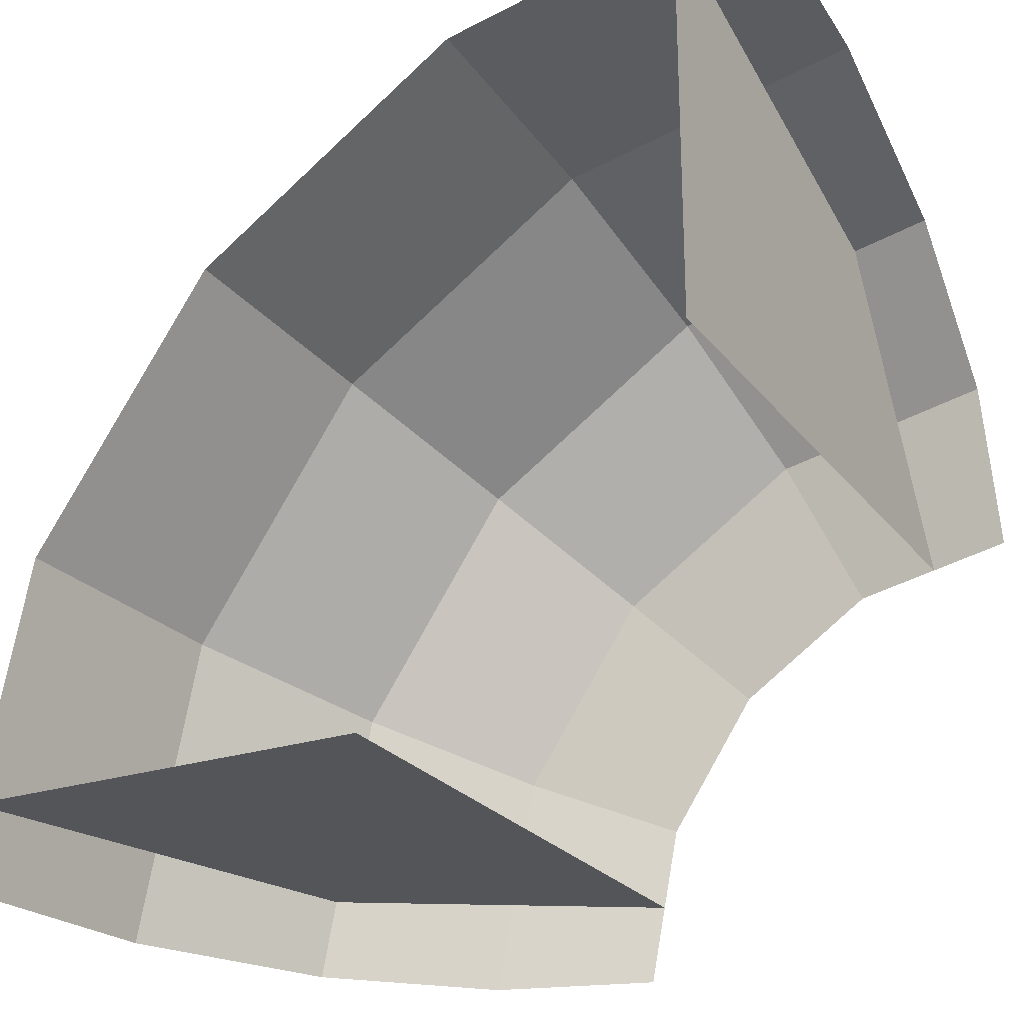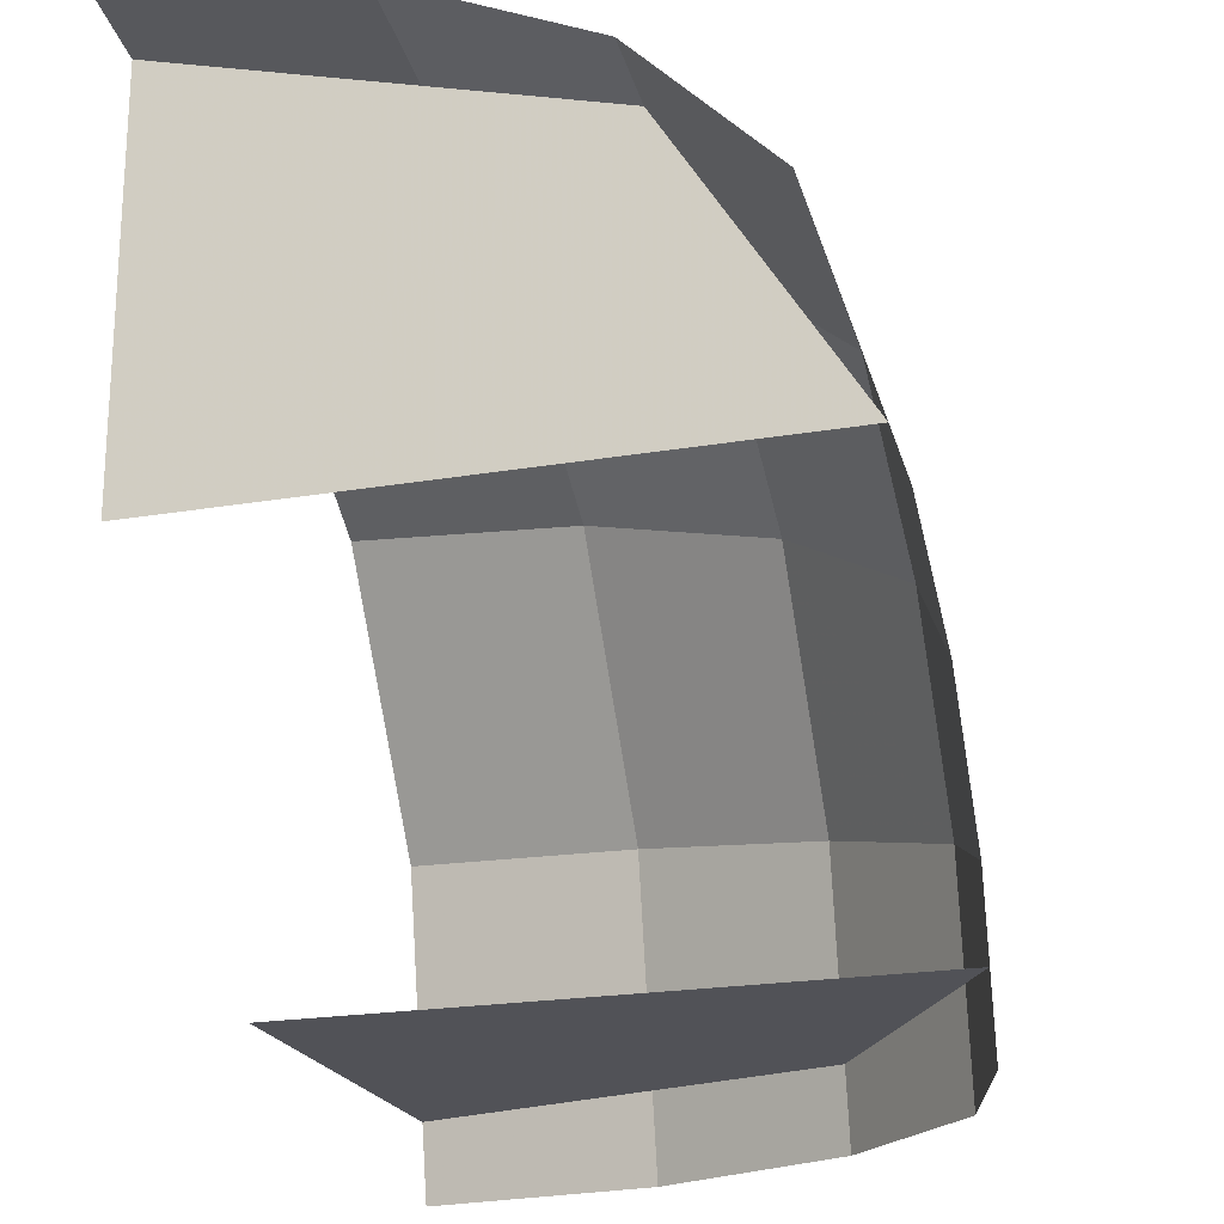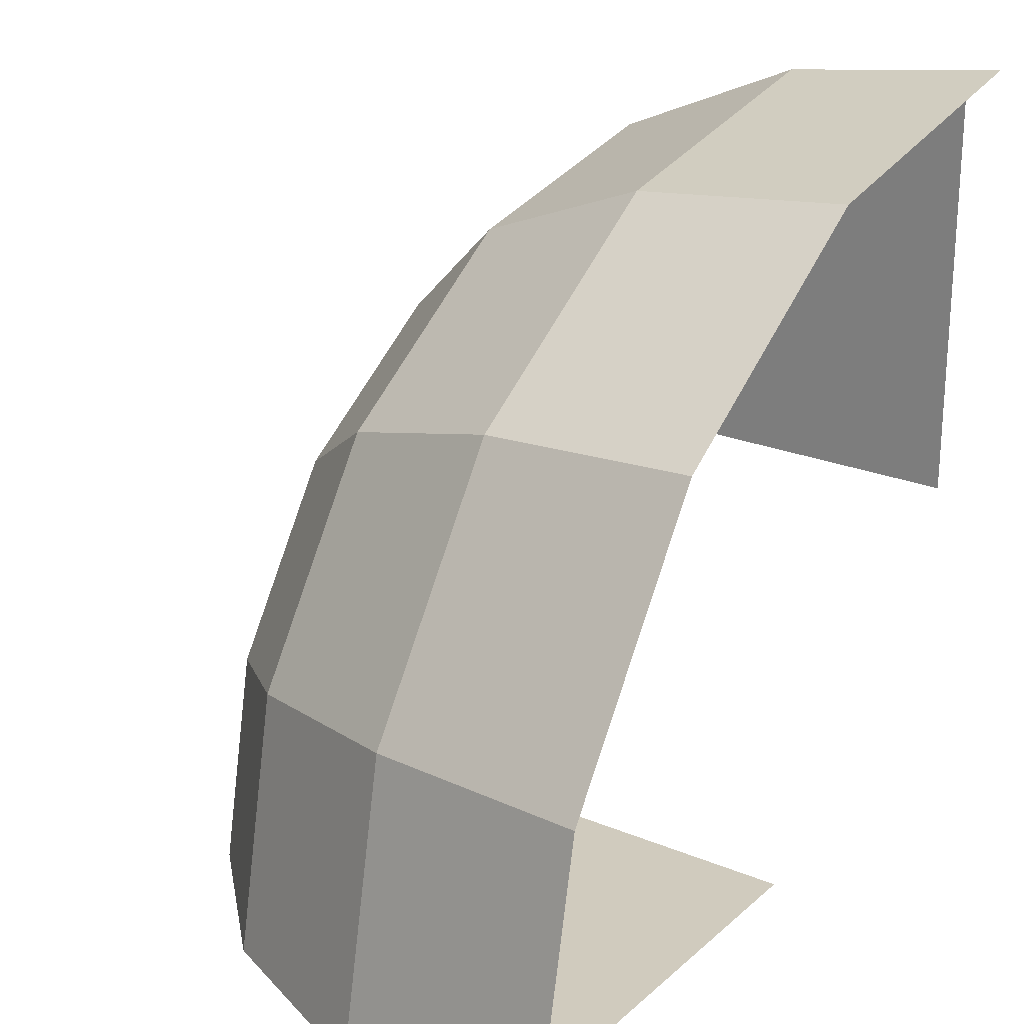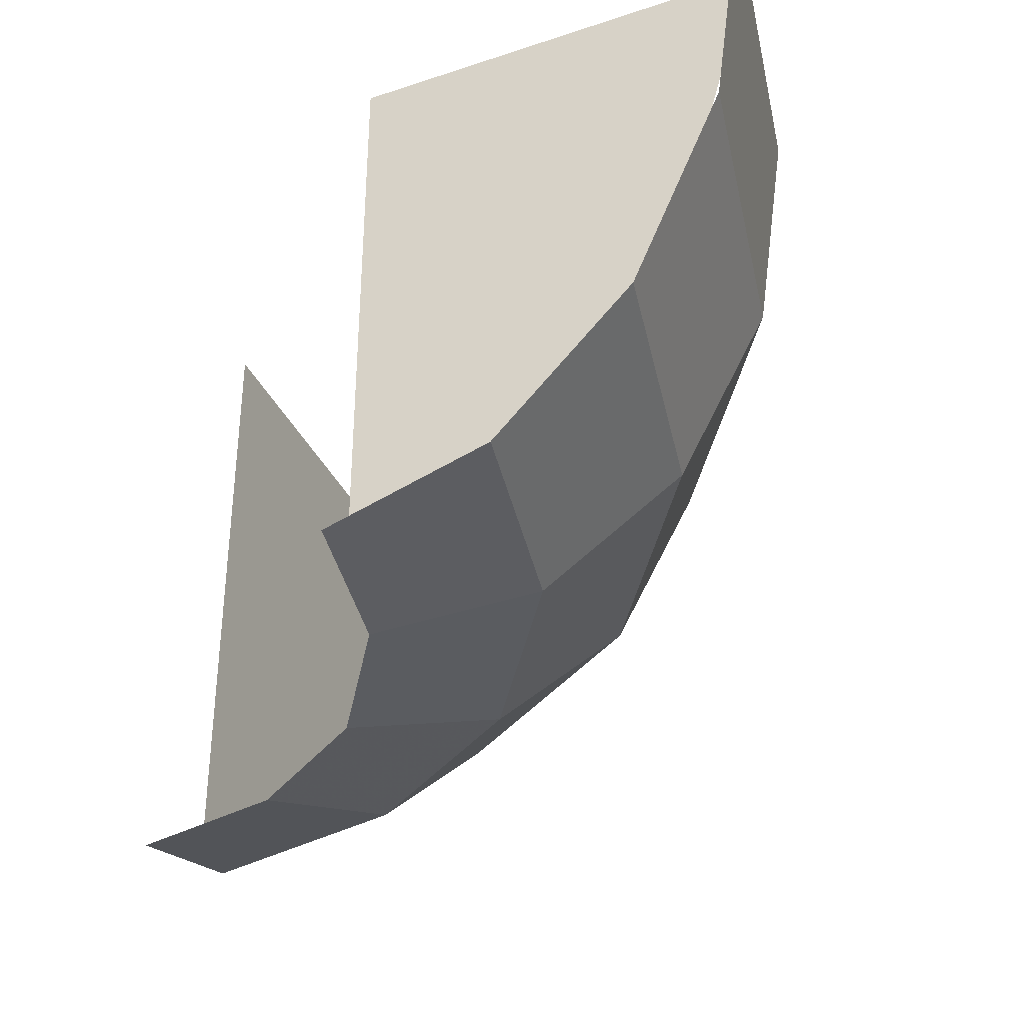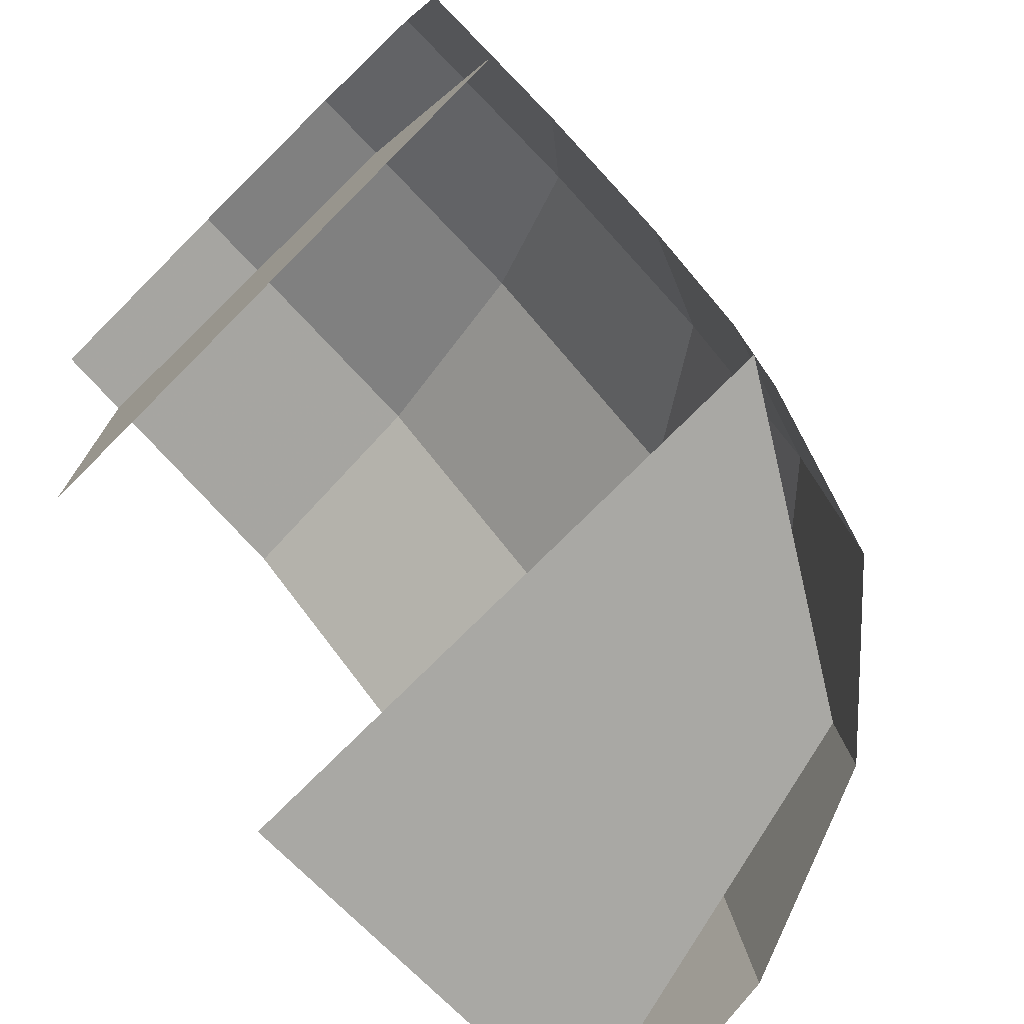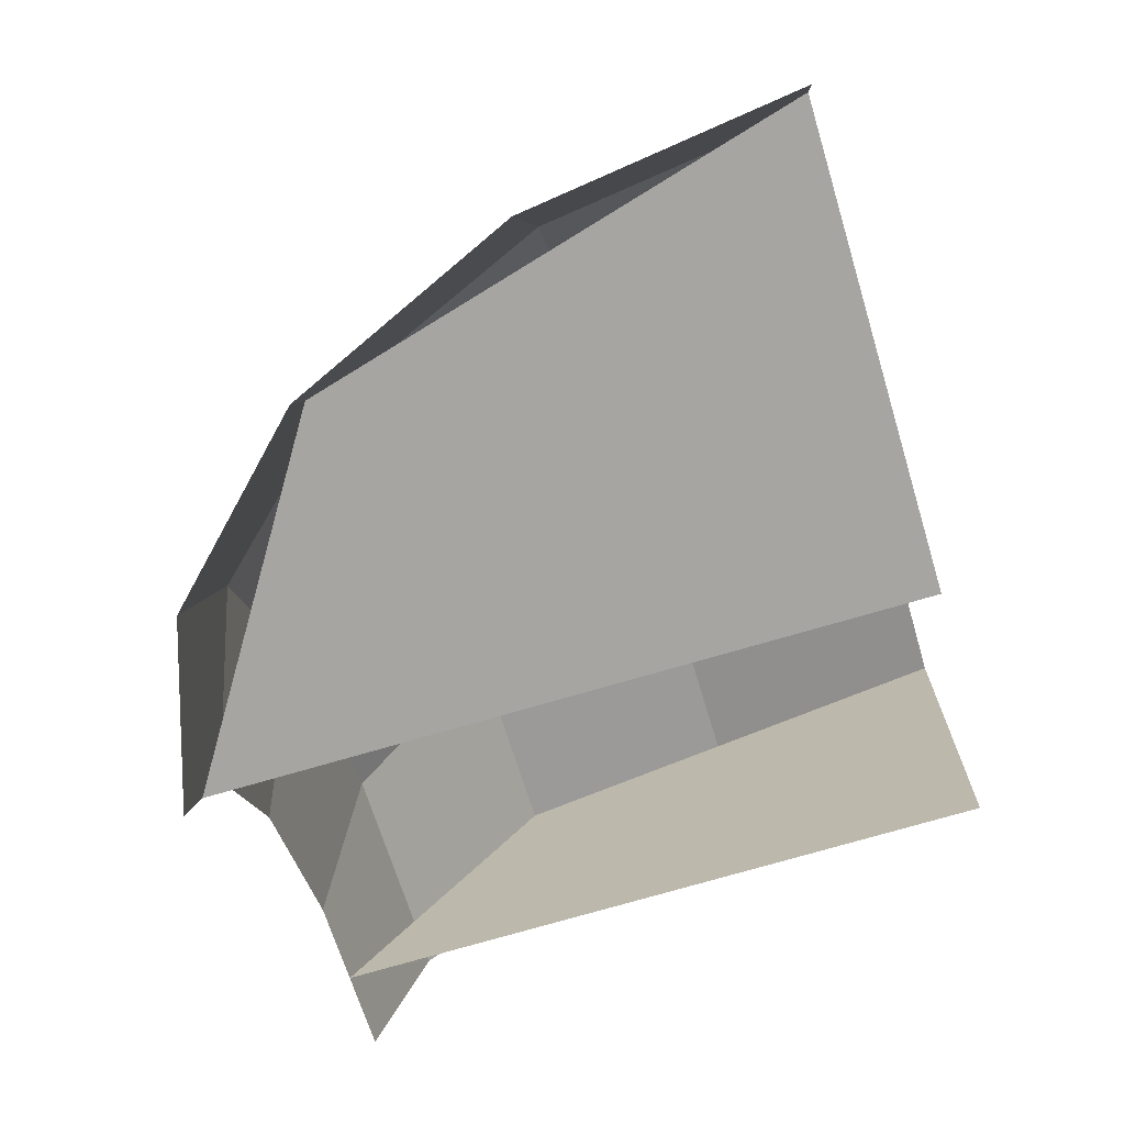
<metadata>
{"format":"obj","ext":"obj","renderer":"f3d","projection":"perspective","resolution":1024,"background":"white","views":[{"elev":-24.6,"azim":-151.7,"up":"+Z"},{"elev":-21.4,"azim":-73.0,"up":"+Z"},{"elev":23.4,"azim":124.9,"up":"+Z"},{"elev":-37.4,"azim":-66.7,"up":"+Y"},{"elev":-74.9,"azim":-44.9,"up":"+Z"},{"elev":-73.7,"azim":106.3,"up":"+Z"}]}
</metadata>
<code>
v 0.3851 0.8 0.075
v 0.7851 0.8 0.075
v 0.6679 0.3757 0.075
v 0.3851 0.8 0.075
v 0.6679 0.3757 0.075
v 0.3851 0.2 0.075
v 0.075 0.8 0.3851
v 0.075 0.8 0.7851
v 0.075 0.3757 0.6679
v 0.075 0.8 0.3851
v 0.075 0.3757 0.6679
v 0.075 0.2 0.3851
v 0.4 0.2 0
v 0.3696 0.2 0.1531
v 0.511 0.2457 0.2117
v 0.5531 0.2457 0
v 0.5531 0.2457 0
v 0.511 0.2457 0.2117
v 0.6309 0.3757 0.2613
v 0.6828 0.3757 0
v 0.6828 0.3757 0
v 0.6309 0.3757 0.2613
v 0.711 0.5704 0.2945
v 0.7696 0.5704 0
v 0.7696 0.5704 0
v 0.711 0.5704 0.2945
v 0.7391 0.8 0.3062
v 0.8 0.8 0
v 0.3696 0.2 0.1531
v 0.2828 0.2 0.2828
v 0.3911 0.2457 0.3911
v 0.511 0.2457 0.2117
v 0.511 0.2457 0.2117
v 0.3911 0.2457 0.3911
v 0.4828 0.3757 0.4828
v 0.6309 0.3757 0.2613
v 0.6309 0.3757 0.2613
v 0.4828 0.3757 0.4828
v 0.5442 0.5704 0.5442
v 0.711 0.5704 0.2945
v 0.711 0.5704 0.2945
v 0.5442 0.5704 0.5442
v 0.5657 0.8 0.5657
v 0.7391 0.8 0.3062
v 0.2828 0.2 0.2828
v 0.1531 0.2 0.3696
v 0.2117 0.2457 0.511
v 0.3911 0.2457 0.3911
v 0.3911 0.2457 0.3911
v 0.2117 0.2457 0.511
v 0.2613 0.3757 0.6309
v 0.4828 0.3757 0.4828
v 0.4828 0.3757 0.4828
v 0.2613 0.3757 0.6309
v 0.2945 0.5704 0.711
v 0.5442 0.5704 0.5442
v 0.5442 0.5704 0.5442
v 0.2945 0.5704 0.711
v 0.3062 0.8 0.7391
v 0.5657 0.8 0.5657
v 0.1531 0.2 0.3696
v 0 0.2 0.4
v 0 0.2457 0.5531
v 0.2117 0.2457 0.511
v 0.2117 0.2457 0.511
v 0 0.2457 0.5531
v 0 0.3757 0.6828
v 0.2613 0.3757 0.6309
v 0.2613 0.3757 0.6309
v 0 0.3757 0.6828
v 0 0.5704 0.7696
v 0.2945 0.5704 0.711
v 0.2945 0.5704 0.711
v 0 0.5704 0.7696
v 0 0.8 0.8
v 0.3062 0.8 0.7391
g mesh7338095
f 1 3 2
f 4 6 5
g mesh7338097
f 7 8 9
f 10 11 12
g mesh7338100
f 13 14 15
f 15 16 13
f 17 18 19
f 19 20 17
f 21 22 23
f 23 24 21
f 25 26 27
f 27 28 25
f 29 30 31
f 31 32 29
f 33 34 35
f 35 36 33
f 37 38 39
f 39 40 37
f 41 42 43
f 43 44 41
f 45 46 47
f 47 48 45
f 49 50 51
f 51 52 49
f 53 54 55
f 55 56 53
f 57 58 59
f 59 60 57
f 61 62 63
f 63 64 61
f 65 66 67
f 67 68 65
f 69 70 71
f 71 72 69
f 73 74 75
f 75 76 73

</code>
